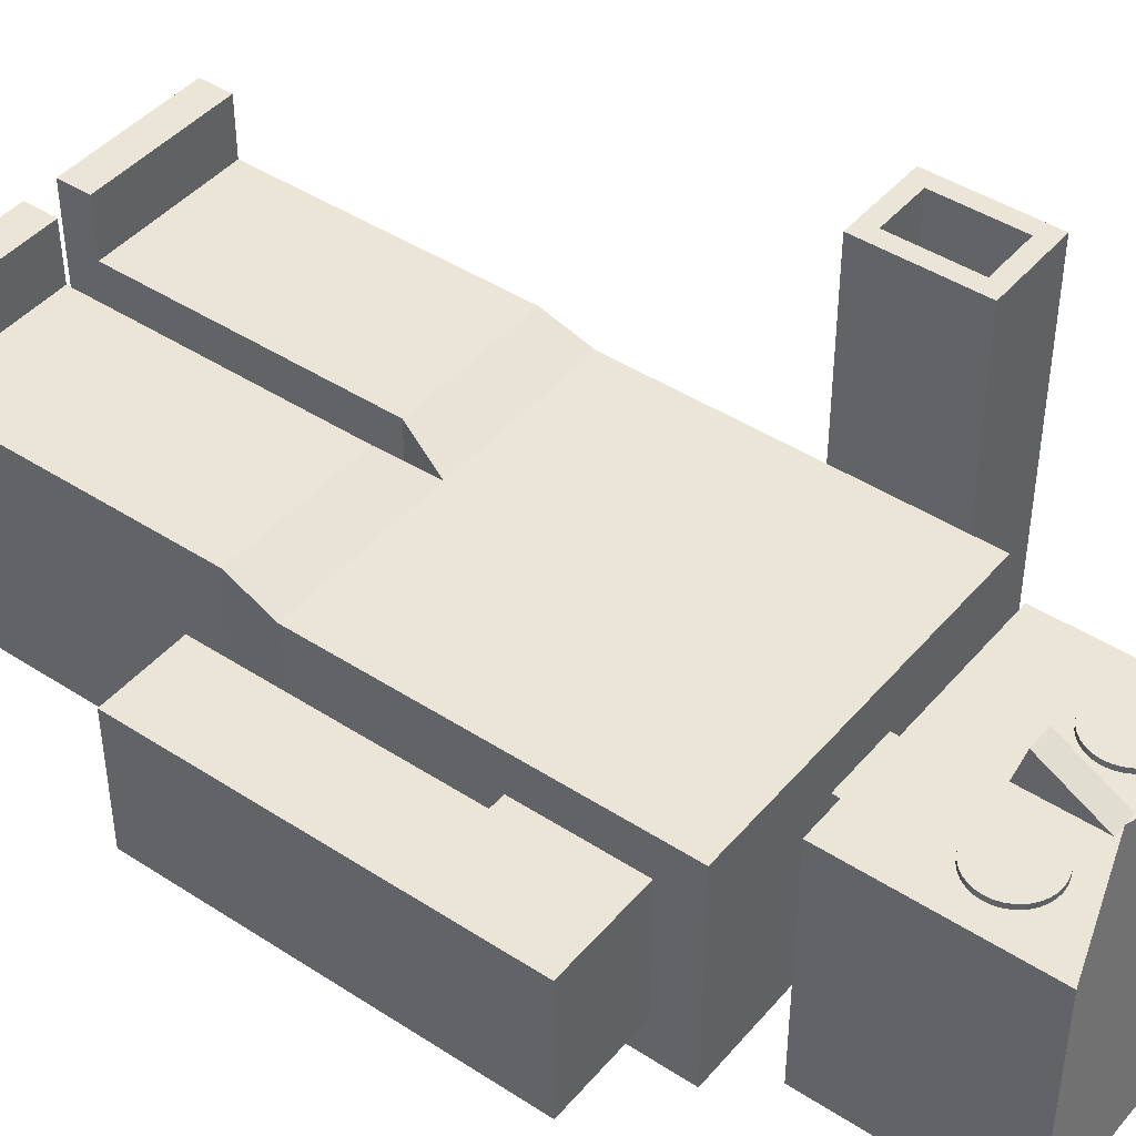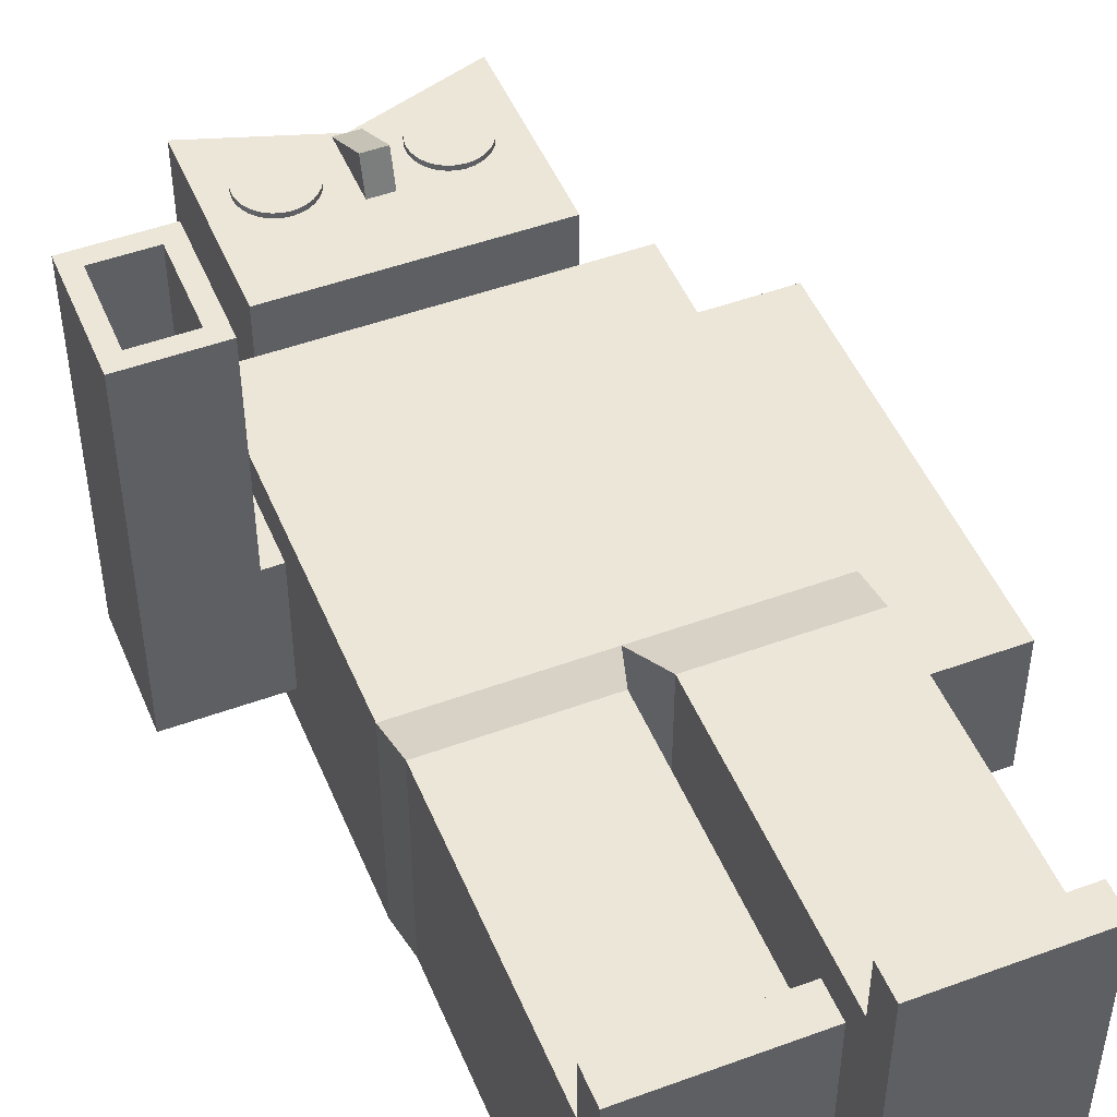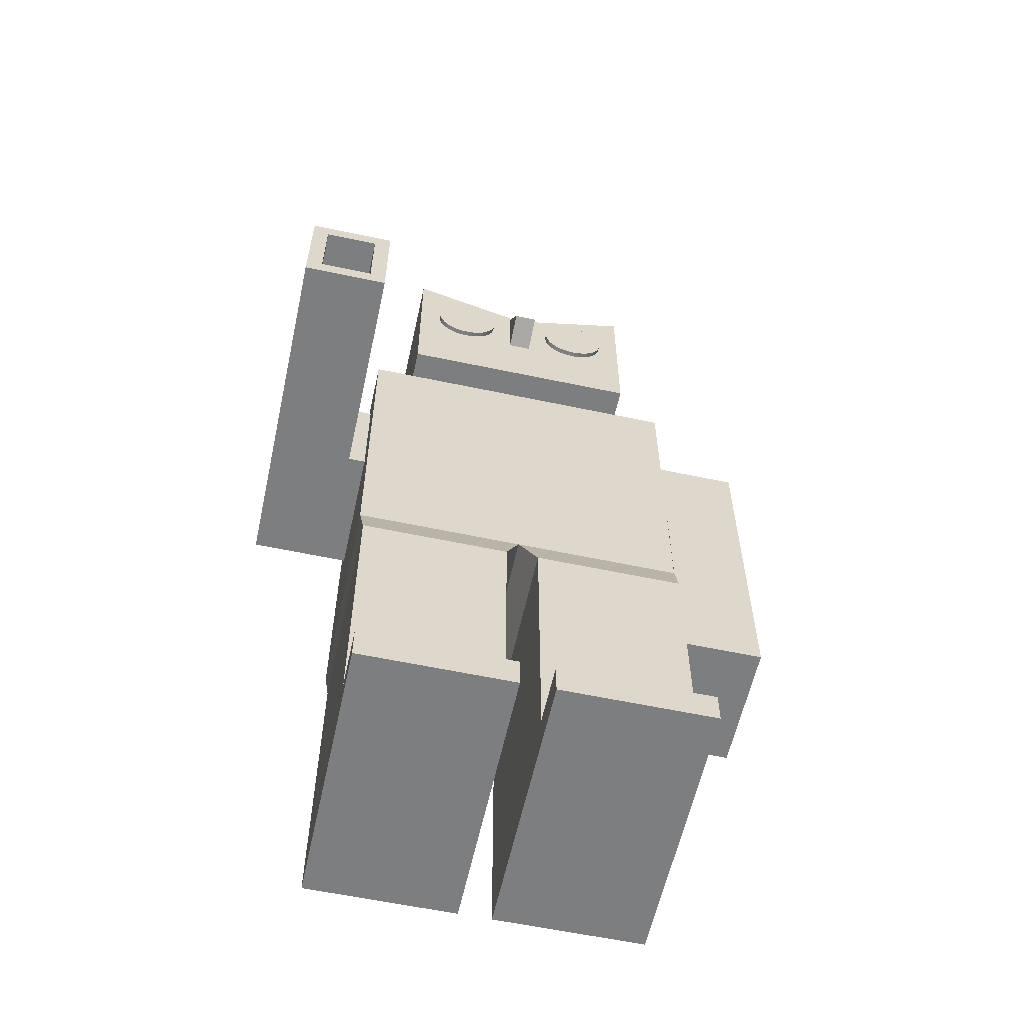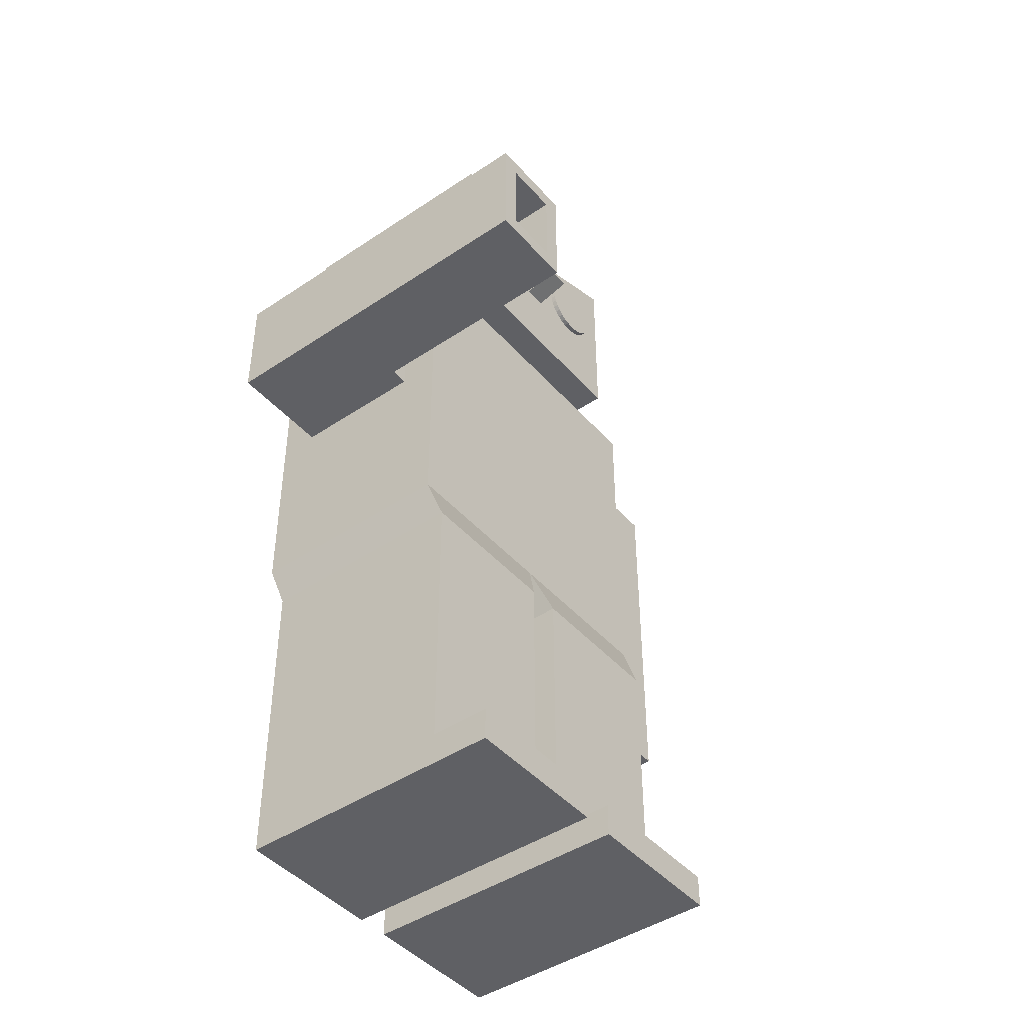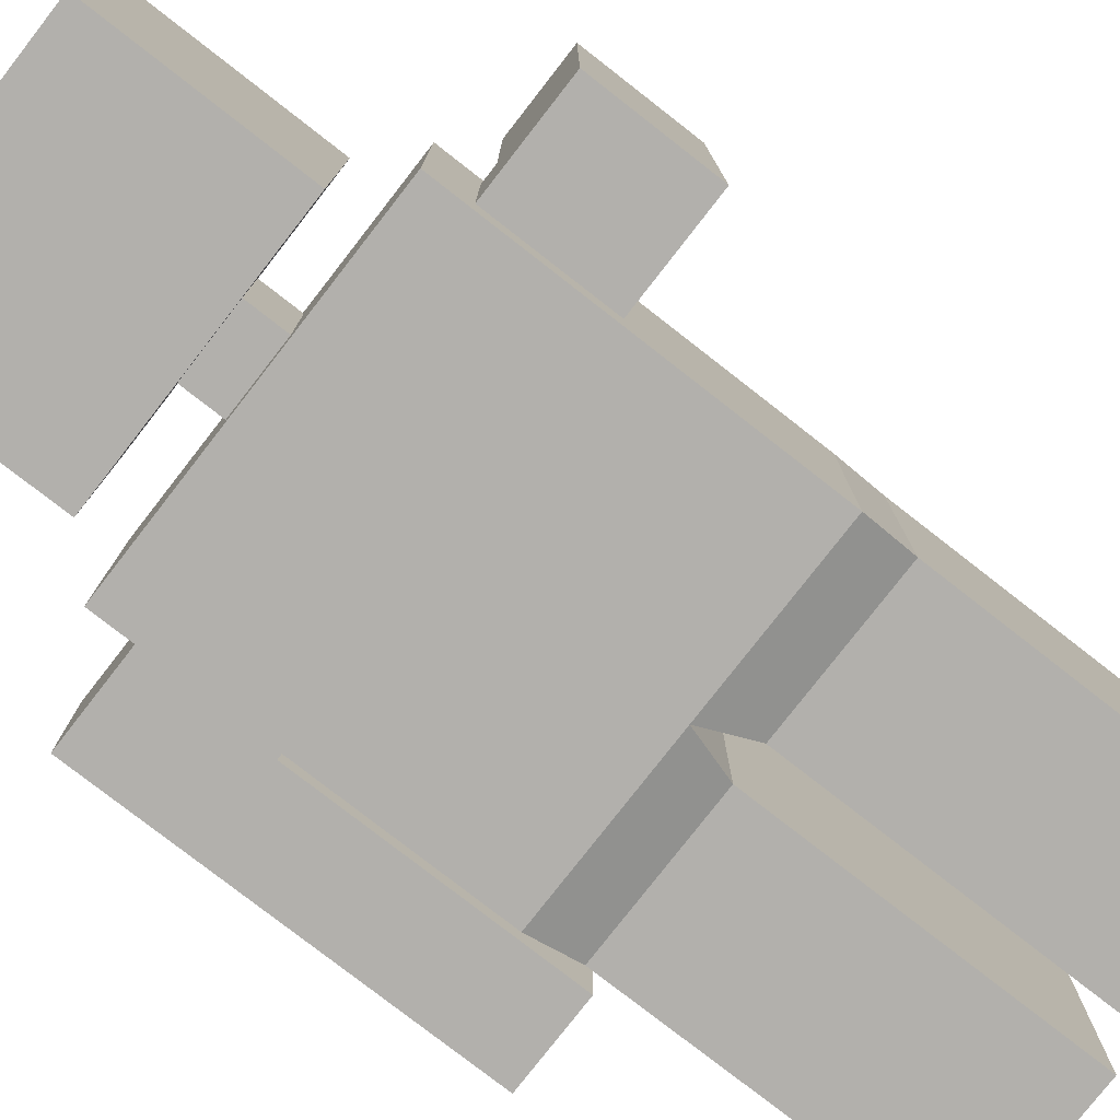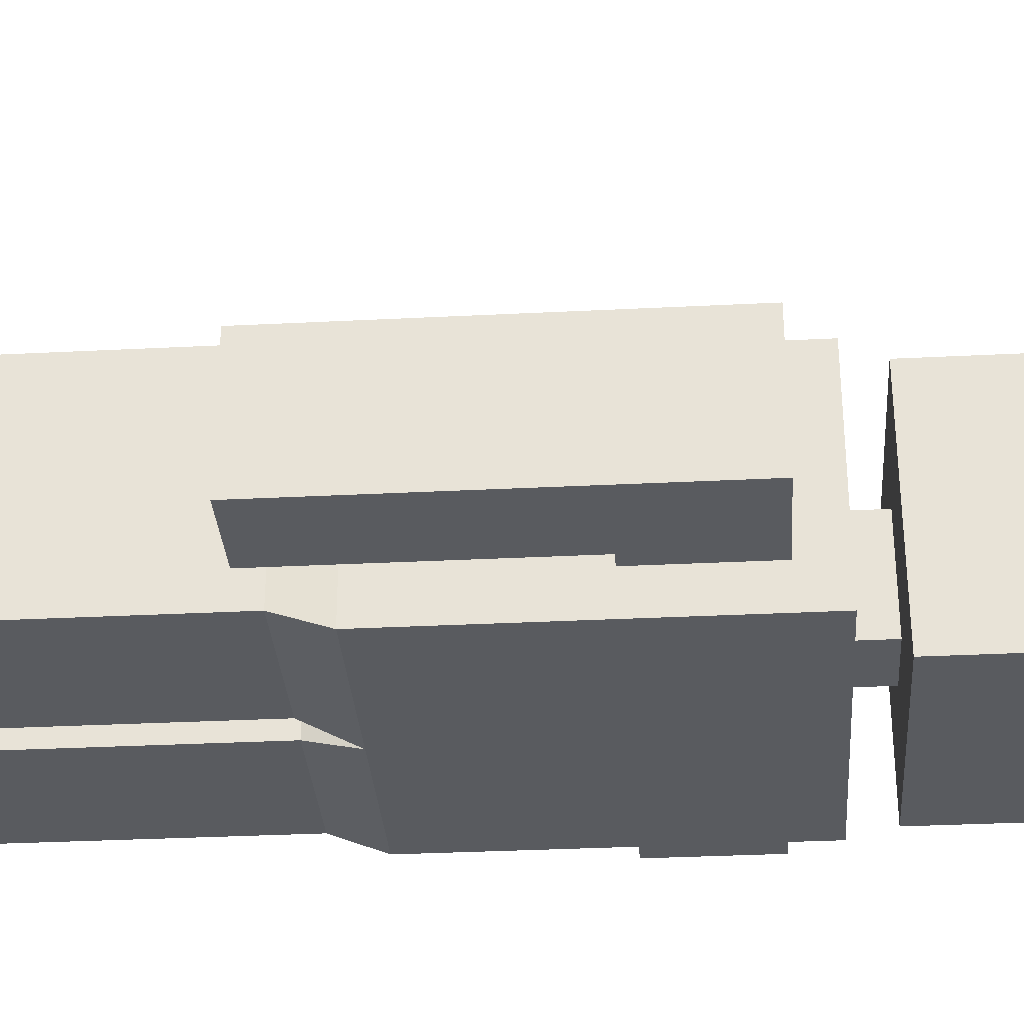
<metadata>
{"format":"obj","ext":"obj","renderer":"f3d","projection":"perspective","resolution":1024,"background":"white","views":[{"elev":44.0,"azim":127.3,"up":"+Z"},{"elev":48.8,"azim":-22.2,"up":"+Z"},{"elev":-59.3,"azim":-12.3,"up":"+Y"},{"elev":-44.4,"azim":-51.9,"up":"+Y"},{"elev":-78.7,"azim":-127.9,"up":"+Z"},{"elev":-32.1,"azim":94.1,"up":"+Z"}]}
</metadata>
<code>
o Man_Cube
v 1 0.0838 0.2367
v 1 0.0838 -0.5632
v -1 0.0838 0.2367
v -1 0.0838 -0.5632
v 1 0.7638 0.2367
v 1 0.7638 -0.5632
v -1 0.7638 0.2367
v -1 0.7638 -0.5632
v 0 -1 -0.7994
v 0 -1 0.4729
v -0.09748 -1.286 -0.6948
v -0.9828 -1.286 -0.6948
v -0.09748 -1.286 0.5775
v -0.9828 -1.286 0.5775
v -0.09748 -2.933 -0.6948
v -0.9828 -2.933 -0.6948
v -0.09748 -2.933 0.5775
v -0.9828 -2.933 0.5775
v -0.09748 -3.125 -0.6948
v -0.9828 -3.125 -0.6948
v -0.09748 -3.125 0.5775
v -0.9828 -3.125 0.5775
v -0.09748 -2.933 0.9259
v -0.9828 -2.933 0.9259
v -0.09748 -3.125 0.9259
v -0.9828 -3.125 0.9259
v -1 -1 0.4729
v -1 -1 -0.7994
v -0.199 1 0.1513
v -0.199 1 -0.4778
v -1.613 0.0838 0.2367
v -1.613 0.0838 -0.5632
v -1.613 0.7638 0.2367
v -1.613 0.7638 -0.5632
v -1.104 0.0838 0.2367
v -1.104 0.7638 0.2367
v -1.515 0.1816 1.547
v -1.515 0.666 1.547
v -1.202 0.1816 1.547
v -1.202 0.666 1.547
v -1.613 0.0838 1.547
v -1.613 0.7638 1.547
v -1.104 0.0838 1.547
v -1.104 0.7638 1.547
v -1.515 0.1816 0.5894
v -1.515 0.666 0.5894
v -1.202 0.1816 0.5894
v -1.202 0.666 0.5894
v -1 1 -0.7994
v -1 1 0.4729
v 0.09748 -1.286 -0.6948
v 0.9828 -1.286 -0.6948
v 0.199 1.222 -0.4778
v 0.199 1.222 0.1513
v 0 1 -0.7994
v 0 1 0.4729
v 0 1 -0.4778
v 0 1 0.1513
v -0.199 1.222 0.1513
v 0 1.222 0.1513
v 0.09748 -1.286 0.5775
v 0.9828 -1.286 0.5775
v 0.09748 -2.933 -0.6948
v 0.9828 -2.933 -0.6948
v 0.09748 -2.933 0.5775
v 0.9828 -2.933 0.5775
v 0.09748 -3.125 -0.6948
v 0.9828 -3.125 -0.6948
v 0.09748 -3.125 0.5775
v 0.9828 -3.125 0.5775
v 0.09748 -2.933 0.9259
v 0.9828 -2.933 0.9259
v 0.09748 -3.125 0.9259
v 0.9828 -3.125 0.9259
v 1 -1 0.4729
v 1 -1 -0.7994
v 0.199 1 0.1513
v 0.199 1 -0.4778
v 1 1 -0.7994
v 1 1 0.4729
v -0.199 1.222 -0.4778
v 0 1.222 -0.4778
v 0.743 1.222 0.5401
v 0 1.222 0.5401
v -0.743 1.222 -0.8666
v -0.743 1.222 0.5401
v 0.743 1.222 -0.8666
v 0 1.222 -0.8666
v 0 2.341 -0.8666
v 0.743 2.341 -0.8666
v 0.743 2.341 0.5401
v 0 2.092 0.5401
v -0.743 2.341 0.5401
v -0.743 2.341 -0.8666
v 1.588 0.0838 0.2367
v 1.588 0.0838 -0.5632
v 1.588 0.7638 0.2367
v 1.588 0.7638 -0.5632
v 1.091 0.0838 0.2367
v 1.091 0.0838 -0.5632
v 1.588 -1.409 0.2367
v 1.588 -1.409 -0.5632
v 1.091 -1.409 0.2367
v 1.091 -1.409 -0.5632
v 0 1.222 1.28
v 0 1.717 0.7526
v 0 2.092 0.5401
v 0 1.222 1.067
v 0 1.717 0.7526
v 0 1.222 1.28
v 0 1.222 1.067
v 0 1.222 1.28
v 0 1.657 0.5401
v -0.07 1.717 0.7526
v -0.07 1.657 0.5401
v -0.07 2.092 0.5401
v 0.07 1.717 0.7526
v 0.07 1.657 0.5401
v 0.07 2.092 0.5401
v -0.3994 2.082 0.5401
v -0.4389 2.078 0.5401
v -0.4769 2.067 0.5401
v -0.5119 2.048 0.5401
v -0.5426 2.023 0.5401
v -0.5678 1.992 0.5401
v -0.5865 1.957 0.5401
v -0.5981 1.919 0.5401
v -0.602 1.88 0.5401
v -0.5981 1.84 0.5401
v -0.5865 1.802 0.5401
v -0.5678 1.767 0.5401
v -0.5426 1.736 0.5401
v -0.5119 1.711 0.5401
v -0.4769 1.692 0.5401
v -0.4389 1.681 0.5401
v -0.3994 1.677 0.5401
v -0.3598 1.681 0.5401
v -0.3218 1.692 0.5401
v -0.2868 1.711 0.5401
v -0.2561 1.736 0.5401
v -0.2309 1.767 0.5401
v -0.2122 1.802 0.5401
v -0.2007 1.84 0.5401
v -0.1968 1.88 0.5401
v -0.2007 1.919 0.5401
v -0.2122 1.957 0.5401
v -0.2309 1.992 0.5401
v -0.2561 2.023 0.5401
v -0.2868 2.048 0.5401
v -0.3218 2.067 0.5401
v -0.3598 2.078 0.5401
v -0.4389 2.078 0.5705
v -0.3994 2.082 0.5705
v -0.4769 2.067 0.5705
v -0.5119 2.048 0.5705
v -0.5426 2.023 0.5705
v -0.5678 1.992 0.5705
v -0.5865 1.957 0.5705
v -0.5981 1.919 0.5705
v -0.602 1.88 0.5705
v -0.5981 1.84 0.5705
v -0.5865 1.802 0.5705
v -0.5678 1.767 0.5705
v -0.5426 1.736 0.5705
v -0.5119 1.711 0.5705
v -0.4769 1.692 0.5705
v -0.4389 1.681 0.5705
v -0.3994 1.677 0.5705
v -0.3598 1.681 0.5705
v -0.3218 1.692 0.5705
v -0.2868 1.711 0.5705
v -0.2561 1.736 0.5705
v -0.2309 1.767 0.5705
v -0.2122 1.802 0.5705
v -0.2007 1.84 0.5705
v -0.1968 1.88 0.5705
v -0.2007 1.919 0.5705
v -0.2122 1.957 0.5705
v -0.2309 1.992 0.5705
v -0.2561 2.023 0.5705
v -0.2868 2.048 0.5705
v -0.3218 2.067 0.5705
v -0.3598 2.078 0.5705
v 0.3994 2.082 0.5401
v 0.4389 2.078 0.5401
v 0.4769 2.067 0.5401
v 0.5119 2.048 0.5401
v 0.5426 2.023 0.5401
v 0.5678 1.992 0.5401
v 0.5865 1.957 0.5401
v 0.5981 1.919 0.5401
v 0.602 1.88 0.5401
v 0.5981 1.84 0.5401
v 0.5865 1.802 0.5401
v 0.5678 1.767 0.5401
v 0.5426 1.736 0.5401
v 0.5119 1.711 0.5401
v 0.4769 1.692 0.5401
v 0.4389 1.681 0.5401
v 0.3994 1.677 0.5401
v 0.3598 1.681 0.5401
v 0.3218 1.692 0.5401
v 0.2868 1.711 0.5401
v 0.2561 1.736 0.5401
v 0.2309 1.767 0.5401
v 0.2122 1.802 0.5401
v 0.2007 1.84 0.5401
v 0.1968 1.88 0.5401
v 0.2007 1.919 0.5401
v 0.2122 1.957 0.5401
v 0.2309 1.992 0.5401
v 0.2561 2.023 0.5401
v 0.2868 2.048 0.5401
v 0.3218 2.067 0.5401
v 0.3598 2.078 0.5401
v 0.4389 2.078 0.5705
v 0.3994 2.082 0.5705
v 0.4769 2.067 0.5705
v 0.5119 2.048 0.5705
v 0.5426 2.023 0.5705
v 0.5678 1.992 0.5705
v 0.5865 1.957 0.5705
v 0.5981 1.919 0.5705
v 0.602 1.88 0.5705
v 0.5981 1.84 0.5705
v 0.5865 1.802 0.5705
v 0.5678 1.767 0.5705
v 0.5426 1.736 0.5705
v 0.5119 1.711 0.5705
v 0.4769 1.692 0.5705
v 0.4389 1.681 0.5705
v 0.3994 1.677 0.5705
v 0.3598 1.681 0.5705
v 0.3218 1.692 0.5705
v 0.2868 1.711 0.5705
v 0.2561 1.736 0.5705
v 0.2309 1.767 0.5705
v 0.2122 1.802 0.5705
v 0.2007 1.84 0.5705
v 0.1968 1.88 0.5705
v 0.2007 1.919 0.5705
v 0.2122 1.957 0.5705
v 0.2309 1.992 0.5705
v 0.2561 2.023 0.5705
v 0.2868 2.048 0.5705
v 0.3218 2.067 0.5705
v 0.3598 2.078 0.5705
f 27 28 12 14
f 62 66 64 52
f 18 16 20 22
f 10 56 50 27
f 8 4 32 34
f 55 9 28 49
f 14 12 16 18
f 10 27 14 13
f 9 10 13 11
f 28 9 11 12
f 12 11 15 16
f 11 13 17 15
f 13 14 18 17
f 19 21 22 20
f 16 15 19 20
f 15 17 21 19
f 21 17 23 25
f 23 24 26 25
f 18 22 26 24
f 22 21 25 26
f 17 18 24 23
f 3 4 28 27
f 7 3 27 50
f 4 8 49 28
f 8 7 50 49
f 31 33 34 32
f 4 3 35 31 32
f 7 8 34 33 36
f 33 31 41 42
f 3 7 36 35
f 40 38 46 48
f 35 36 44 43
f 31 35 43 41
f 36 33 42 44
f 37 38 42 41
f 39 37 41 43
f 38 40 44 42
f 40 39 43 44
f 47 48 46 45
f 38 37 45 46
f 39 40 48 47
f 37 39 47 45
f 58 29 50 56
f 29 30 49 50
f 88 85 94 89
f 57 30 81 82
f 78 57 82 53
f 30 29 59 81
f 30 57 55 49
f 66 70 68 64
f 75 62 52 76
f 52 64 63 51
f 51 63 65 61
f 61 65 66 62
f 67 68 70 69
f 64 68 67 63
f 63 67 69 65
f 69 73 71 65
f 71 73 74 72
f 66 72 74 70
f 70 74 73 69
f 65 71 72 66
f 1 75 76 2
f 5 80 75 1
f 2 76 79 6
f 6 79 80 5
f 53 82 88 87
f 77 80 79 78
f 60 54 83 84
f 29 58 60 59
f 81 59 86 85
f 59 60 84 86
f 54 53 87 83
f 10 75 80 56
f 9 51 61 10
f 10 61 62 75
f 55 79 76 9
f 76 52 51 9
f 58 56 80 77
f 77 78 53 54
f 58 77 54 60
f 82 81 85 88
f 78 79 55 57
f 89 94 93 92 91 90
f 87 88 89 90
f 85 86 93 94
f 107 113 115 116
f 83 87 90 91
f 6 5 97 98
f 96 98 97 95
f 5 1 99 95 97
f 2 6 98 96 100
f 96 95 101 102
f 1 2 100 99
f 103 104 102 101
f 100 96 102 104
f 99 100 104 103
f 95 99 103 101
f 106 92 107 109
f 115 114 116
f 109 107 116 114
f 113 109 114 115
f 113 107 119 118
f 119 117 118
f 107 109 117 119
f 109 113 118 117
f 84 83 91 92 93 86
f 121 120 151 150 149 148 147 146 145 144 143 142 141 140 139 138 137 136 135 134 133 132 131 130 129 128 127 126 125 124 123 122
f 152 154 155 156 157 158 159 160 161 162 163 164 165 166 167 168 169 170 171 172 173 174 175 176 177 178 179 180 181 182 183 153
f 145 146 178 177
f 132 133 165 164
f 146 147 179 178
f 133 134 166 165
f 120 121 152 153
f 147 148 180 179
f 134 135 167 166
f 121 122 154 152
f 148 149 181 180
f 135 136 168 167
f 122 123 155 154
f 149 150 182 181
f 136 137 169 168
f 123 124 156 155
f 150 151 183 182
f 137 138 170 169
f 124 125 157 156
f 151 120 153 183
f 138 139 171 170
f 125 126 158 157
f 139 140 172 171
f 126 127 159 158
f 140 141 173 172
f 127 128 160 159
f 141 142 174 173
f 128 129 161 160
f 142 143 175 174
f 129 130 162 161
f 143 144 176 175
f 130 131 163 162
f 144 145 177 176
f 131 132 164 163
f 216 217 247 246 245 244 243 242 241 240 239 238 237 236 235 234 233 232 231 230 229 228 227 226 225 224 223 222 221 220 219 218
f 209 241 242 210
f 196 228 229 197
f 210 242 243 211
f 197 229 230 198
f 184 217 216 185
f 211 243 244 212
f 198 230 231 199
f 185 216 218 186
f 212 244 245 213
f 199 231 232 200
f 186 218 219 187
f 213 245 246 214
f 200 232 233 201
f 187 219 220 188
f 214 246 247 215
f 201 233 234 202
f 188 220 221 189
f 215 247 217 184
f 202 234 235 203
f 189 221 222 190
f 203 235 236 204
f 190 222 223 191
f 204 236 237 205
f 191 223 224 192
f 205 237 238 206
f 192 224 225 193
f 206 238 239 207
f 193 225 226 194
f 207 239 240 208
f 194 226 227 195
f 208 240 241 209
f 195 227 228 196

</code>
